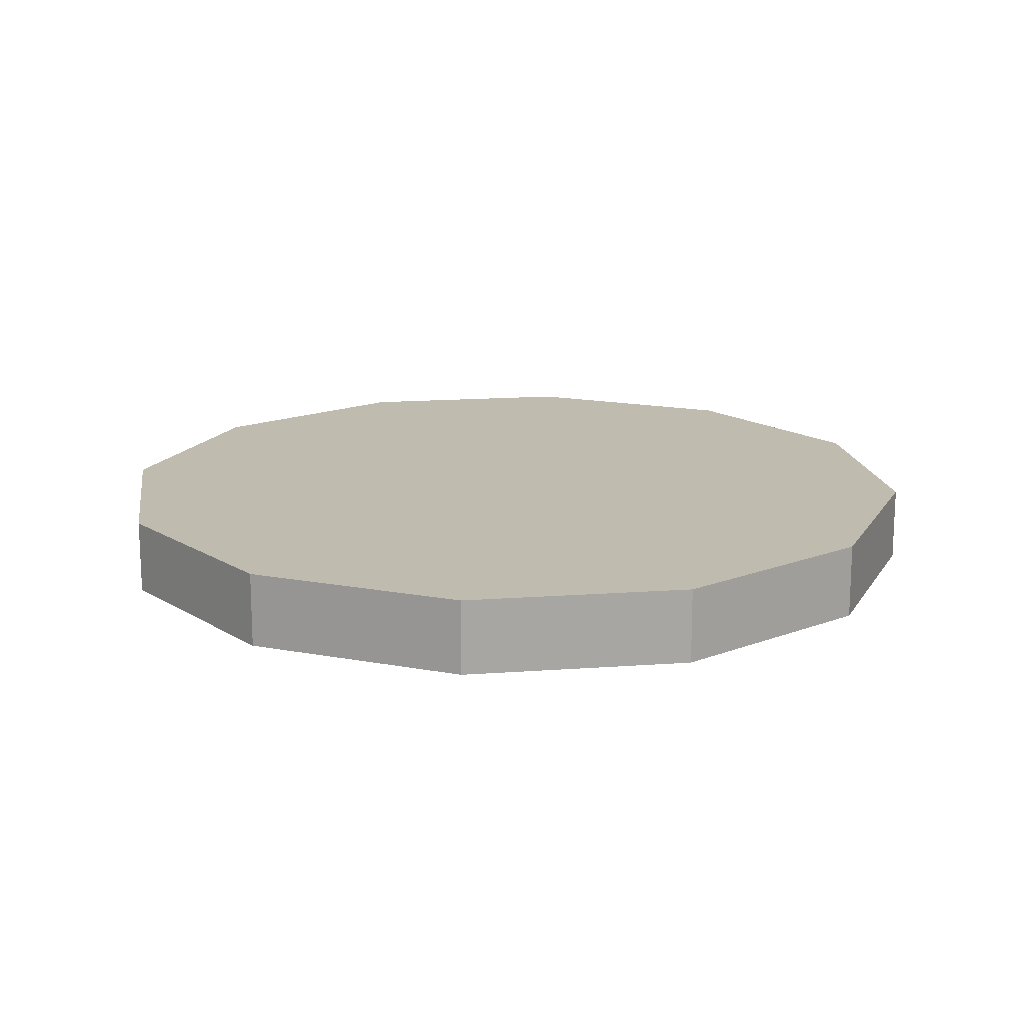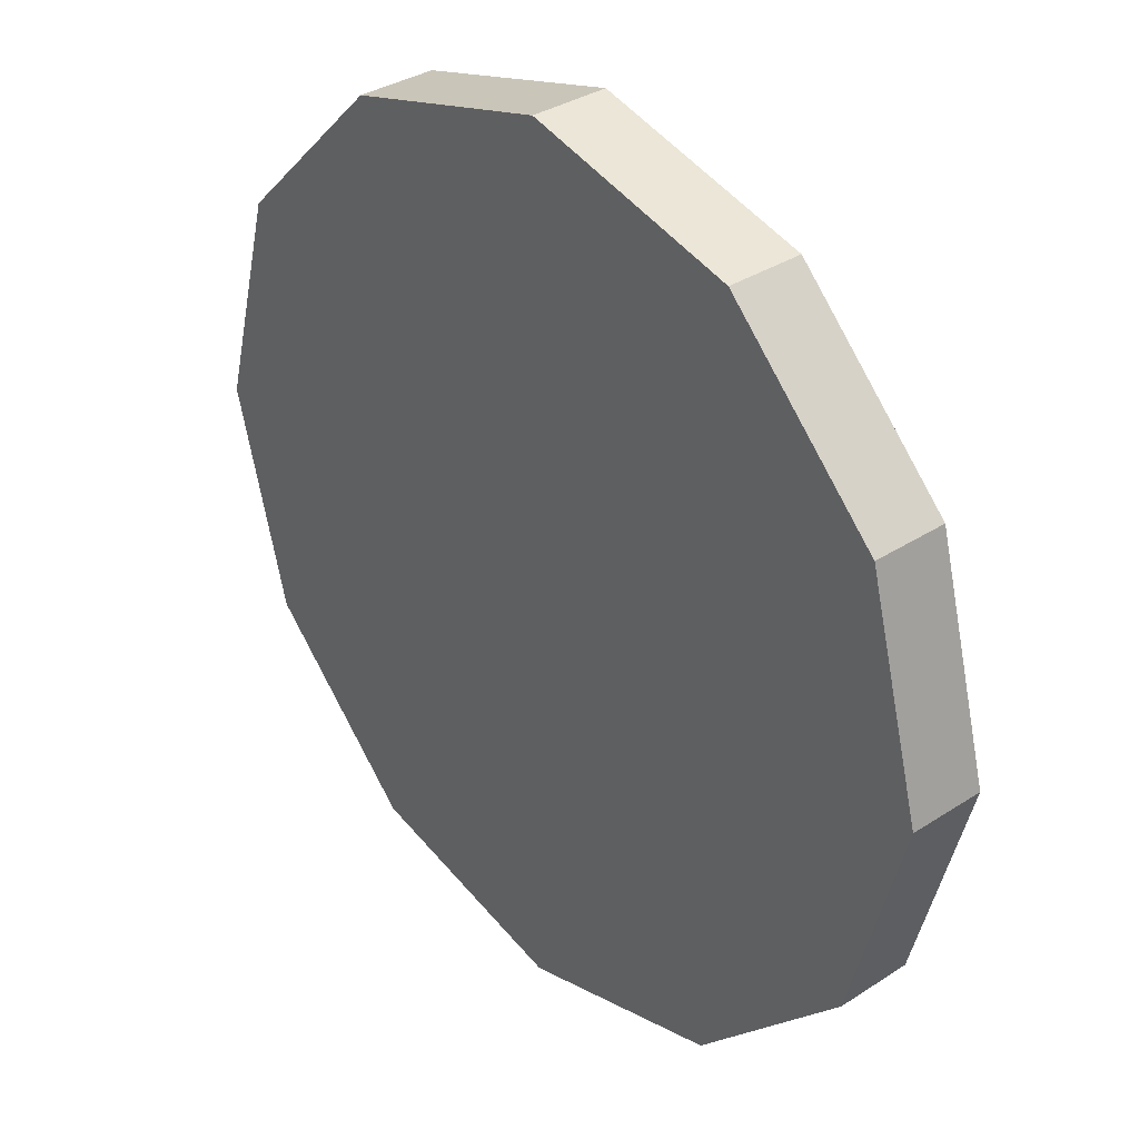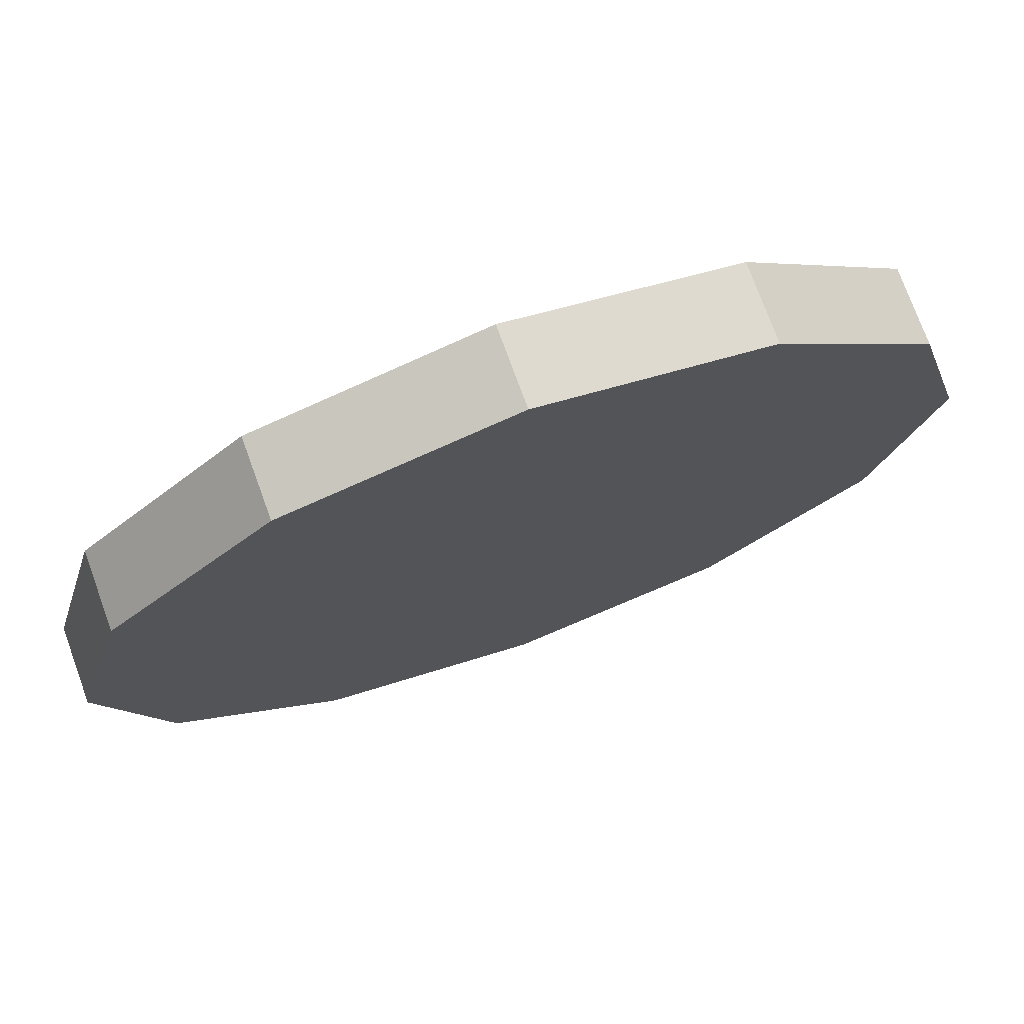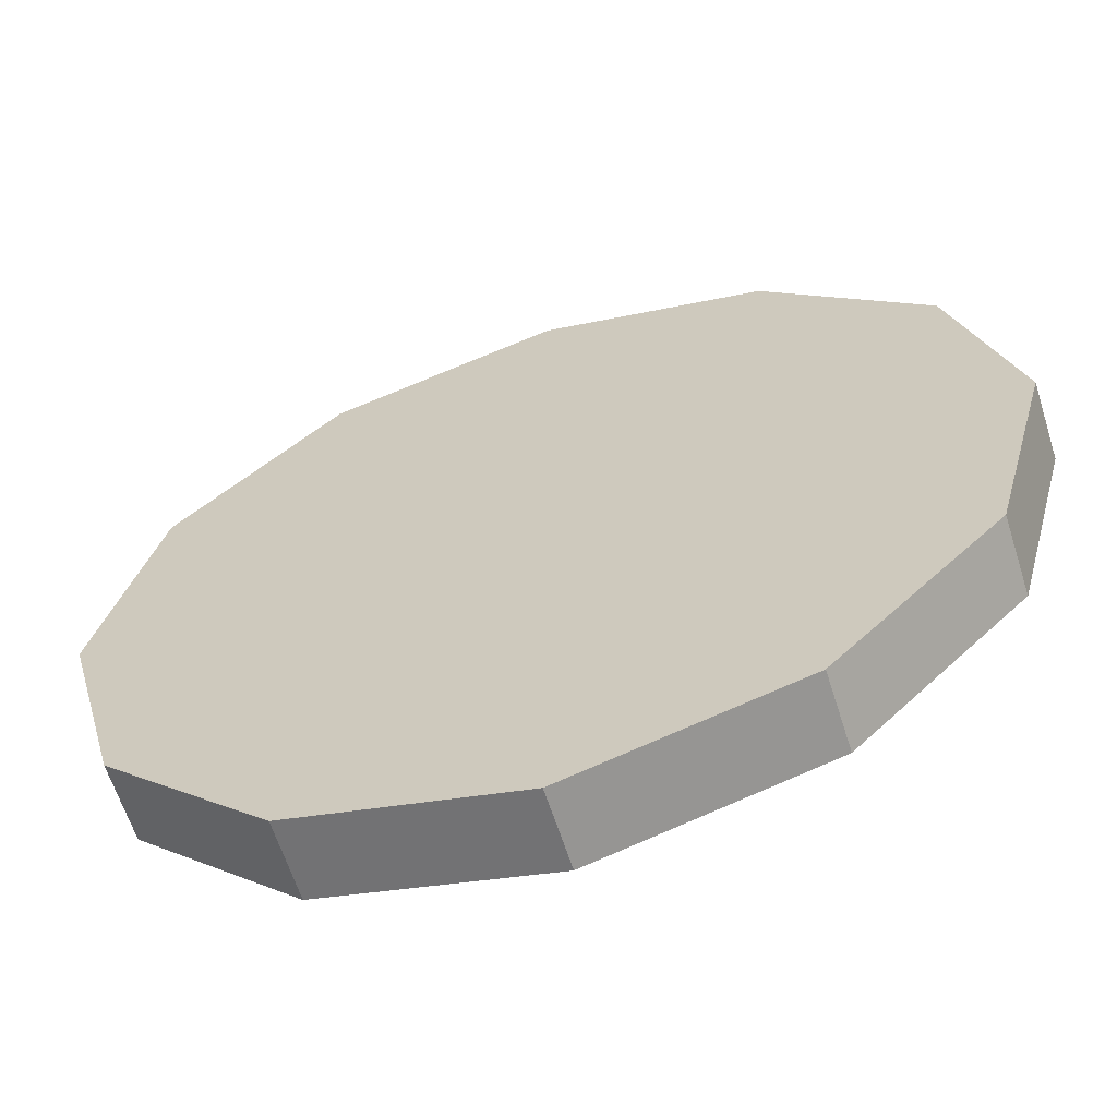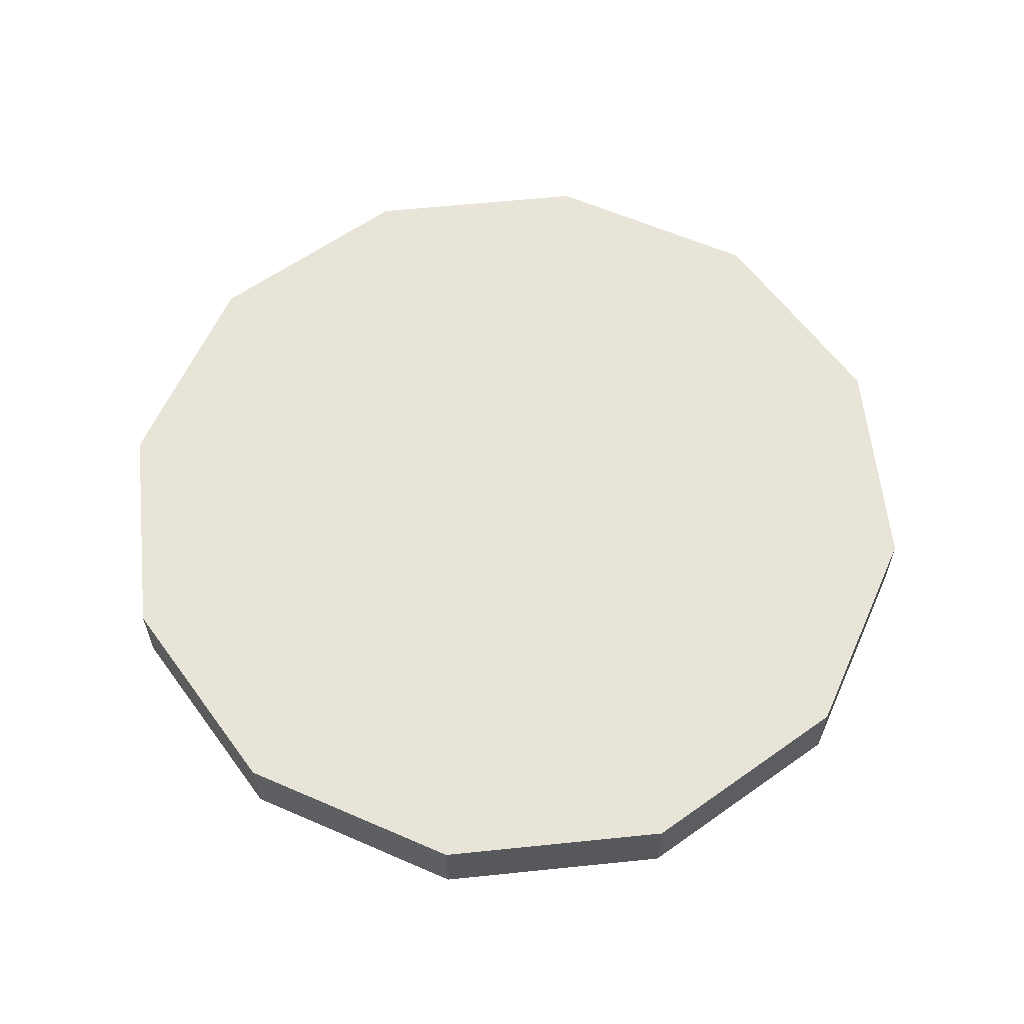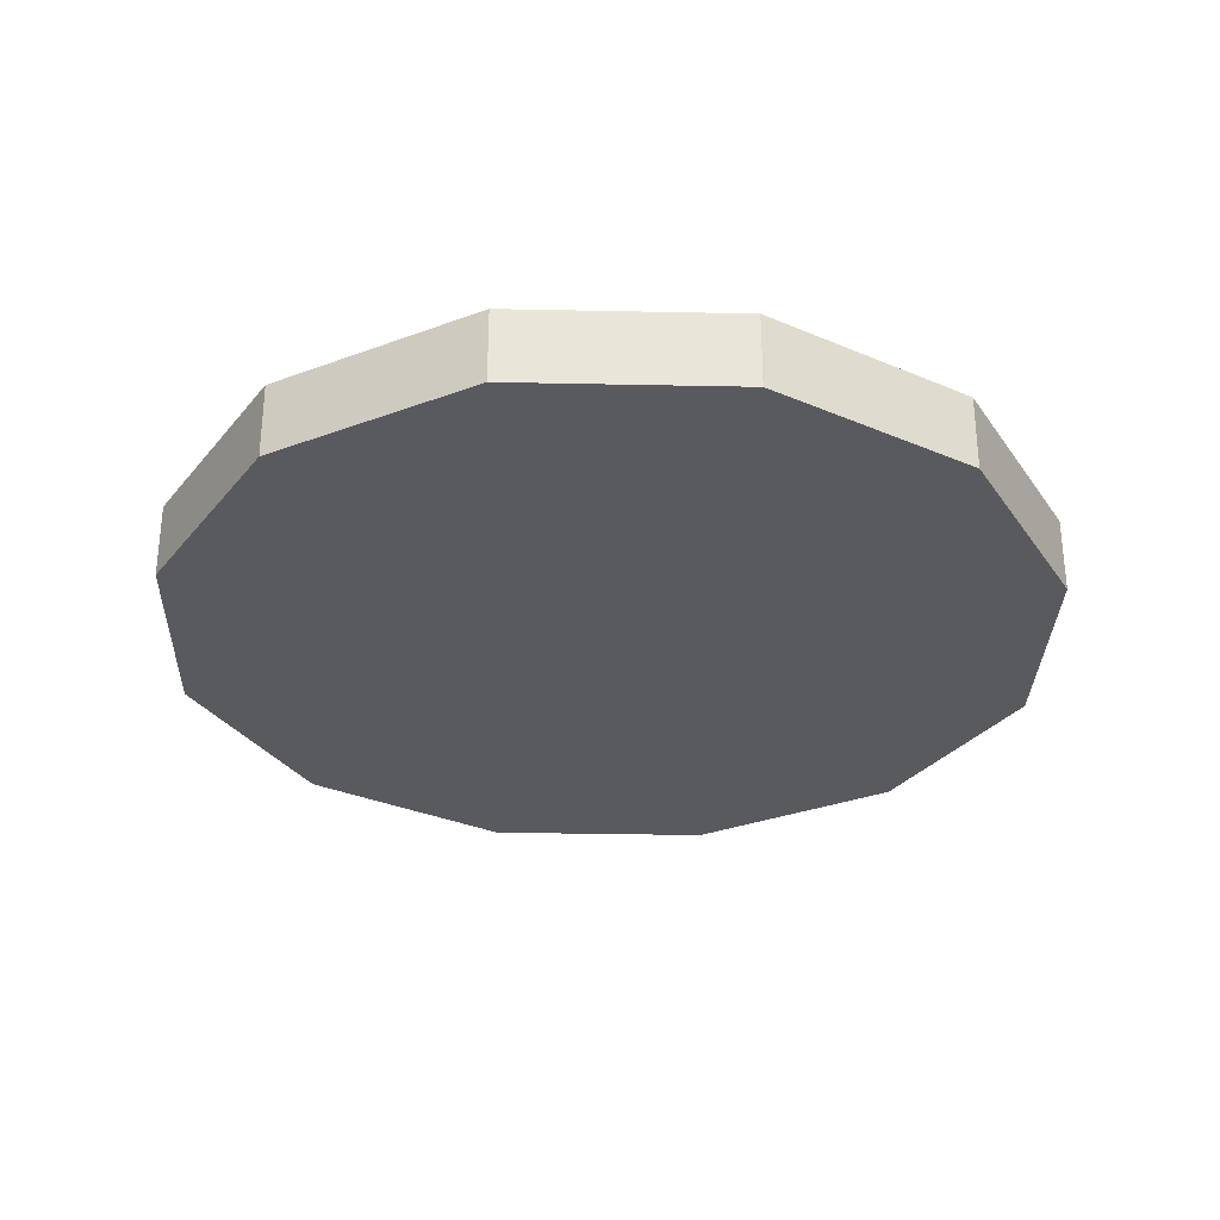
<metadata>
{"format":"obj","ext":"obj","renderer":"f3d","projection":"perspective","resolution":1024,"background":"white","views":[{"elev":16.1,"azim":6.4,"up":"+Z"},{"elev":34.3,"azim":48.8,"up":"+Y"},{"elev":74.8,"azim":160.0,"up":"+Y"},{"elev":-62.9,"azim":17.6,"up":"+Y"},{"elev":60.4,"azim":-111.0,"up":"+Z"},{"elev":-30.9,"azim":133.3,"up":"+Z"}]}
</metadata>
<code>
v 0.4882 2.765 -0.3401
v 0.6332 2.727 -0.3401
v 0.6332 2.727 -0.3901
v 0.4882 2.765 -0.3901
v 0.6332 2.727 -0.3401
v 0.7394 2.62 -0.3401
v 0.7394 2.62 -0.3901
v 0.6332 2.727 -0.3901
v 0.7394 2.62 -0.3401
v 0.7782 2.475 -0.3401
v 0.7782 2.475 -0.3901
v 0.7394 2.62 -0.3901
v 0.7782 2.475 -0.3401
v 0.7394 2.33 -0.3401
v 0.7394 2.33 -0.3901
v 0.7782 2.475 -0.3901
v 0.7394 2.33 -0.3401
v 0.6332 2.224 -0.3401
v 0.6332 2.224 -0.3901
v 0.7394 2.33 -0.3901
v 0.6332 2.224 -0.3401
v 0.4882 2.185 -0.3401
v 0.4882 2.185 -0.3901
v 0.6332 2.224 -0.3901
v 0.4882 2.185 -0.3401
v 0.3432 2.224 -0.3401
v 0.3432 2.224 -0.3901
v 0.4882 2.185 -0.3901
v 0.3432 2.224 -0.3401
v 0.2371 2.33 -0.3401
v 0.2371 2.33 -0.3901
v 0.3432 2.224 -0.3901
v 0.2371 2.33 -0.3401
v 0.1982 2.475 -0.3401
v 0.1982 2.475 -0.3901
v 0.2371 2.33 -0.3901
v 0.1982 2.475 -0.3401
v 0.2371 2.62 -0.3401
v 0.2371 2.62 -0.3901
v 0.1982 2.475 -0.3901
v 0.2371 2.62 -0.3401
v 0.3432 2.727 -0.3401
v 0.3432 2.727 -0.3901
v 0.2371 2.62 -0.3901
v 0.3432 2.727 -0.3401
v 0.4882 2.765 -0.3401
v 0.4882 2.765 -0.3901
v 0.3432 2.727 -0.3901
v 0.4882 2.765 -0.3901
v 0.6332 2.727 -0.3901
v 0.7394 2.62 -0.3901
v 0.7782 2.475 -0.3901
v 0.7394 2.33 -0.3901
v 0.6332 2.224 -0.3901
v 0.4882 2.185 -0.3901
v 0.3432 2.224 -0.3901
v 0.2371 2.33 -0.3901
v 0.1982 2.475 -0.3901
v 0.2371 2.62 -0.3901
v 0.3432 2.727 -0.3901
v 0.3432 2.727 -0.3401
v 0.2371 2.62 -0.3401
v 0.1982 2.475 -0.3401
v 0.2371 2.33 -0.3401
v 0.3432 2.224 -0.3401
v 0.4882 2.185 -0.3401
v 0.6332 2.224 -0.3401
v 0.7394 2.33 -0.3401
v 0.7782 2.475 -0.3401
v 0.7394 2.62 -0.3401
v 0.6332 2.727 -0.3401
v 0.4882 2.765 -0.3401
f 1 2 3
f 1 3 4
f 5 6 7
f 5 7 8
f 9 10 11
f 9 11 12
f 13 14 15
f 13 15 16
f 17 18 19
f 17 19 20
f 21 22 23
f 21 23 24
f 25 26 27
f 25 27 28
f 29 30 31
f 29 31 32
f 33 34 35
f 33 35 36
f 37 38 39
f 37 39 40
f 41 42 43
f 41 43 44
f 45 46 47
f 45 47 48
f 49 50 51
f 49 51 52
f 49 52 53
f 49 53 54
f 49 54 55
f 49 55 56
f 49 56 57
f 49 57 58
f 49 58 59
f 49 59 60
f 61 62 63
f 61 63 64
f 61 64 65
f 61 65 66
f 61 66 67
f 61 67 68
f 61 68 69
f 61 69 70
f 61 70 71
f 61 71 72

</code>
